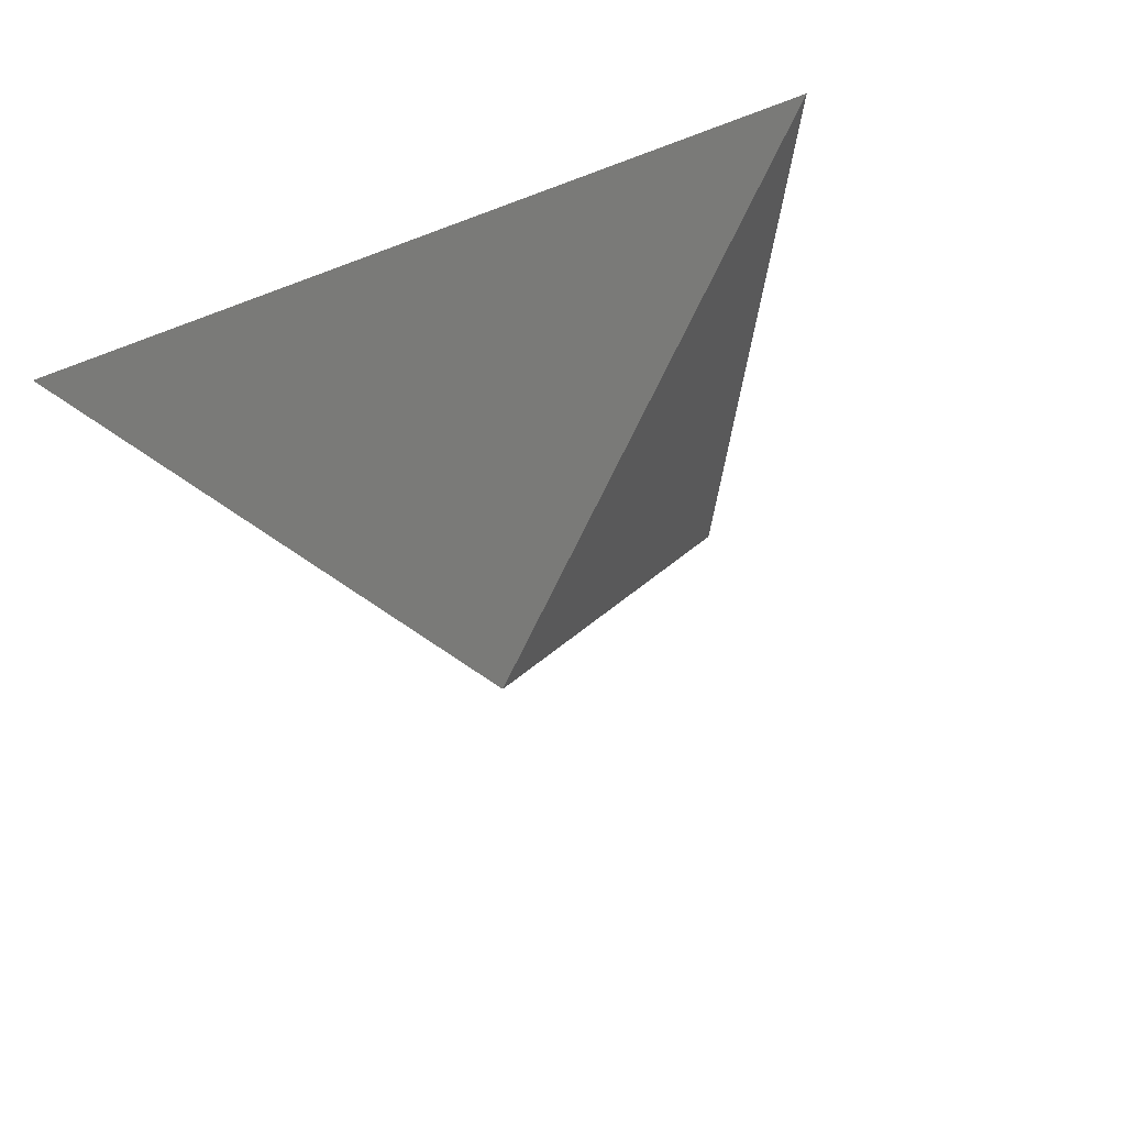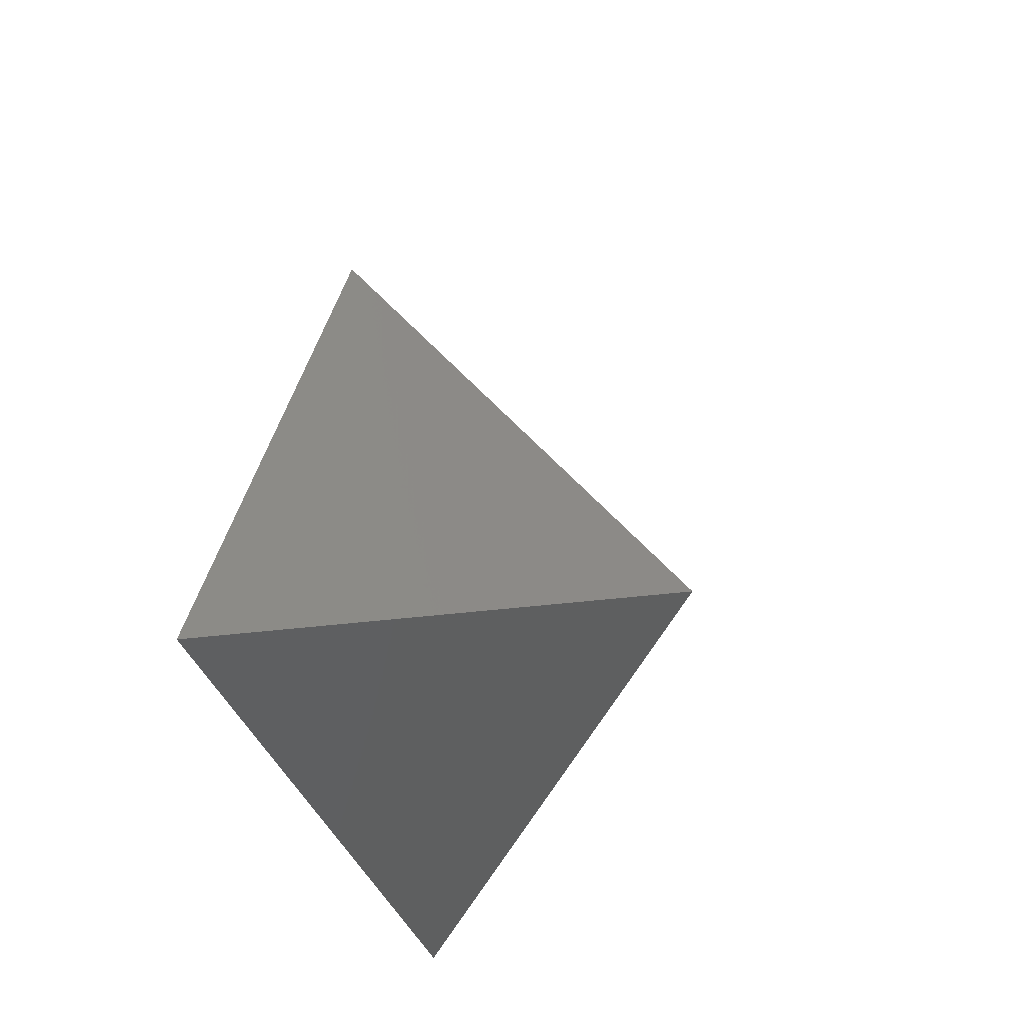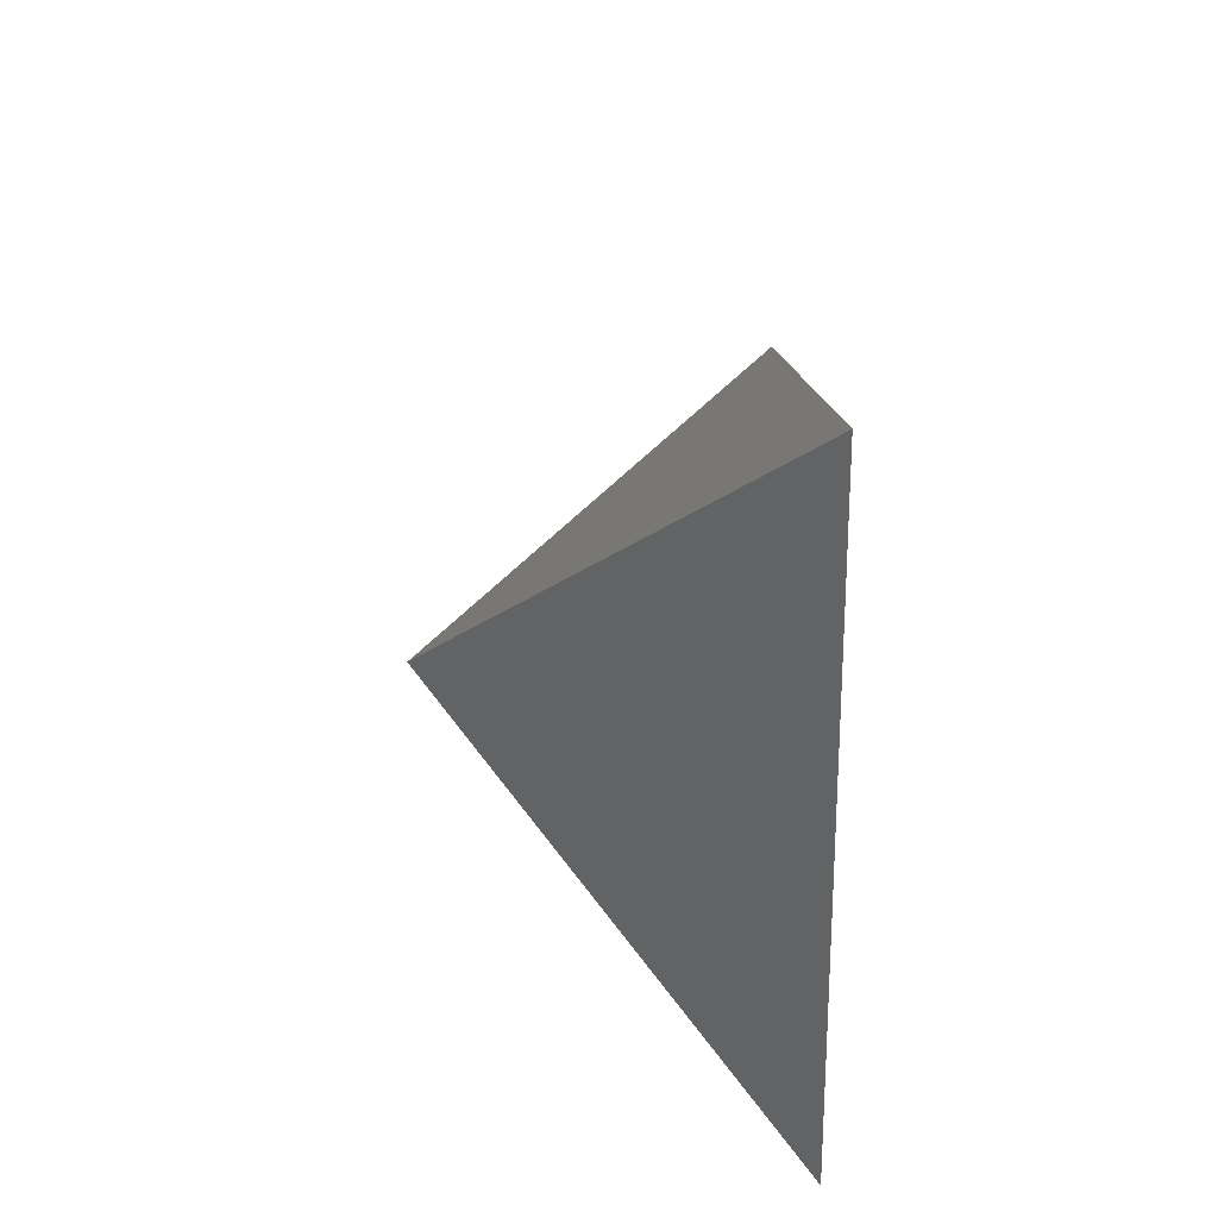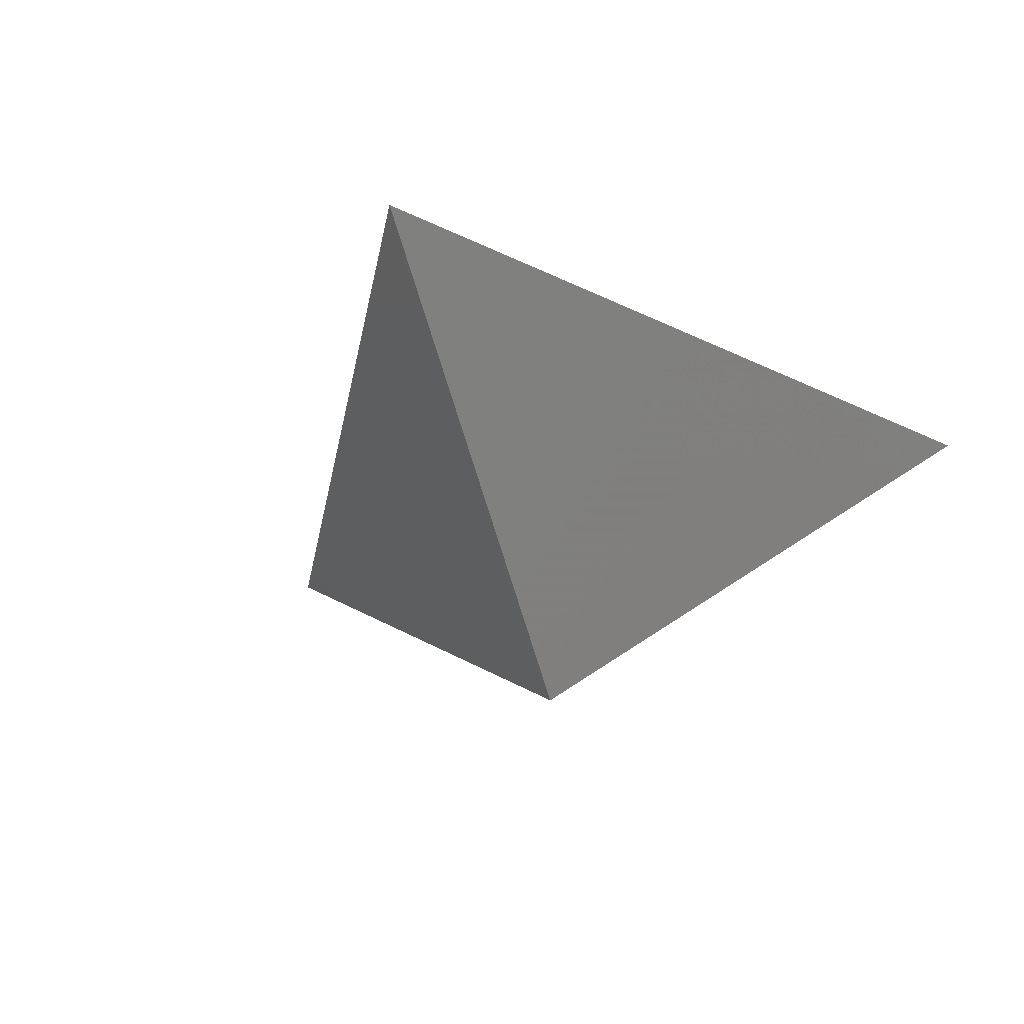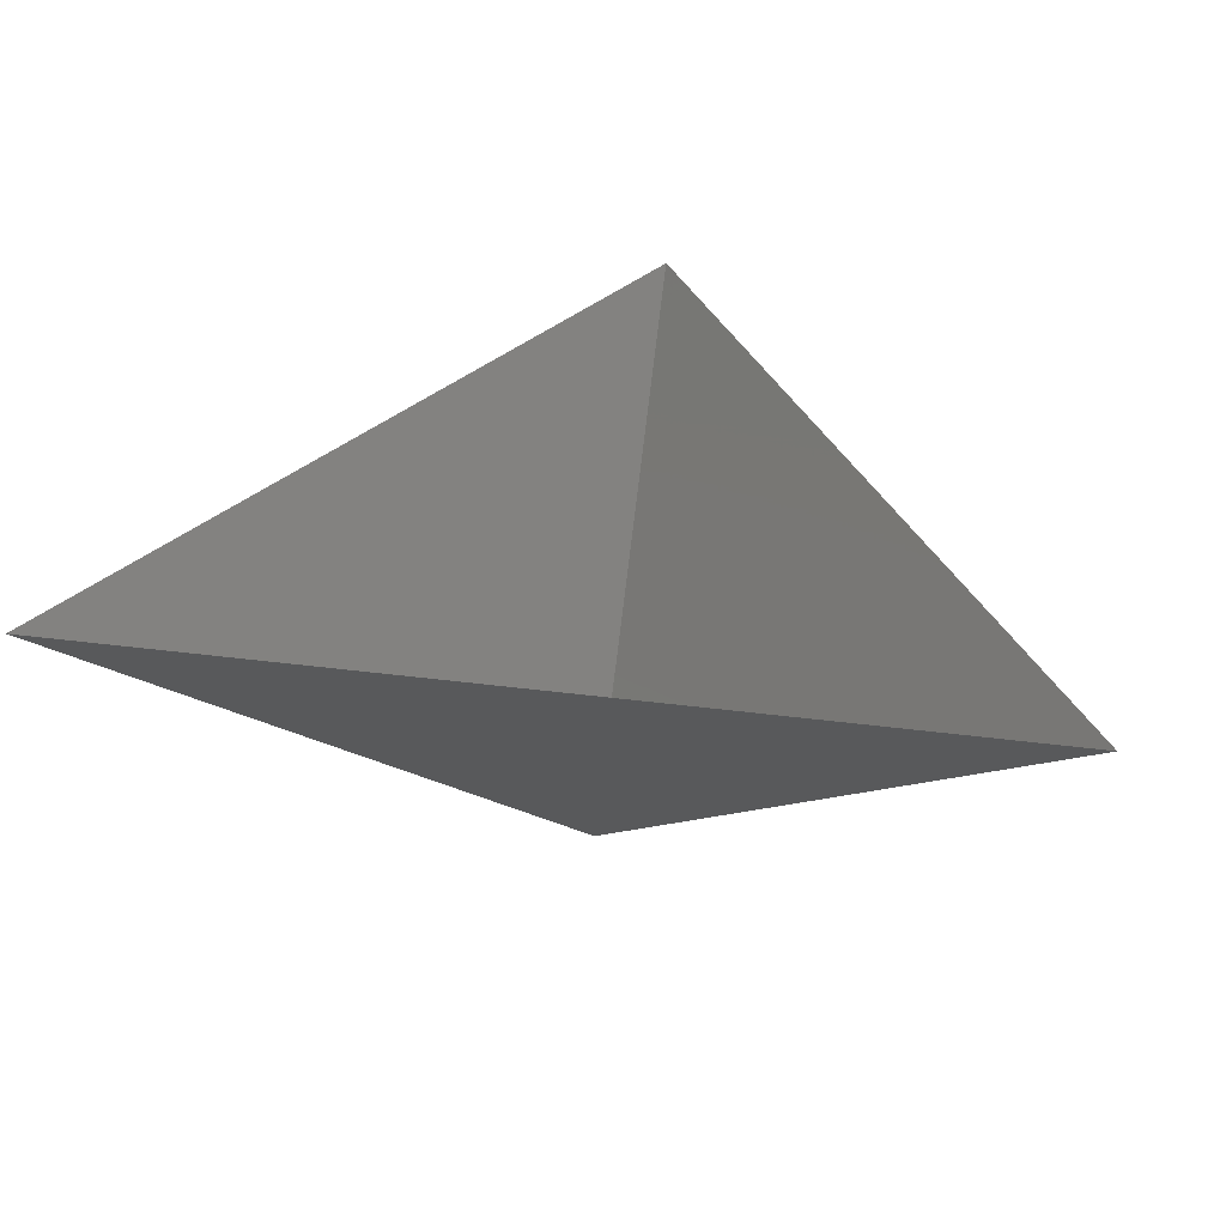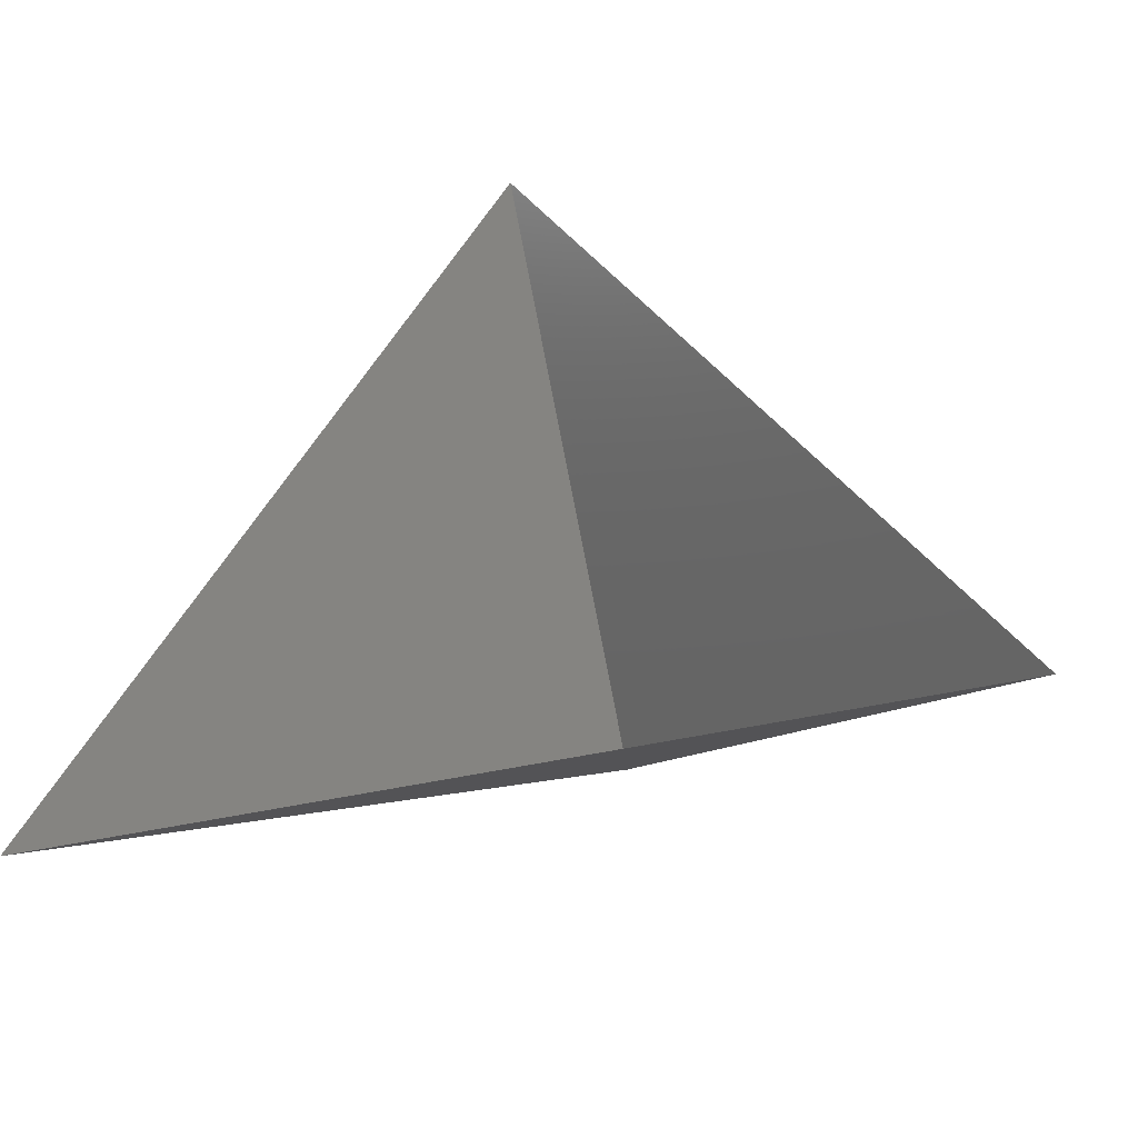
<metadata>
{"format":"stl","ext":"stl","renderer":"f3d","projection":"perspective","resolution":1024,"background":"white","views":[{"elev":-27.7,"azim":31.0,"up":"+Z"},{"elev":-28.5,"azim":101.7,"up":"+Y"},{"elev":66.6,"azim":-91.5,"up":"+Y"},{"elev":-32.8,"azim":-157.3,"up":"+Z"},{"elev":38.7,"azim":9.2,"up":"+Z"},{"elev":-36.9,"azim":17.8,"up":"+Y"}]}
</metadata>
<code>
# stl→obj: 4 verts, 3 faces
v -5 -17 76.39
v 7 -17 76.39
v 1 -14 71.39
v 1 -8 76.39
f 1 2 3
f 2 4 3
f 4 1 3

</code>
